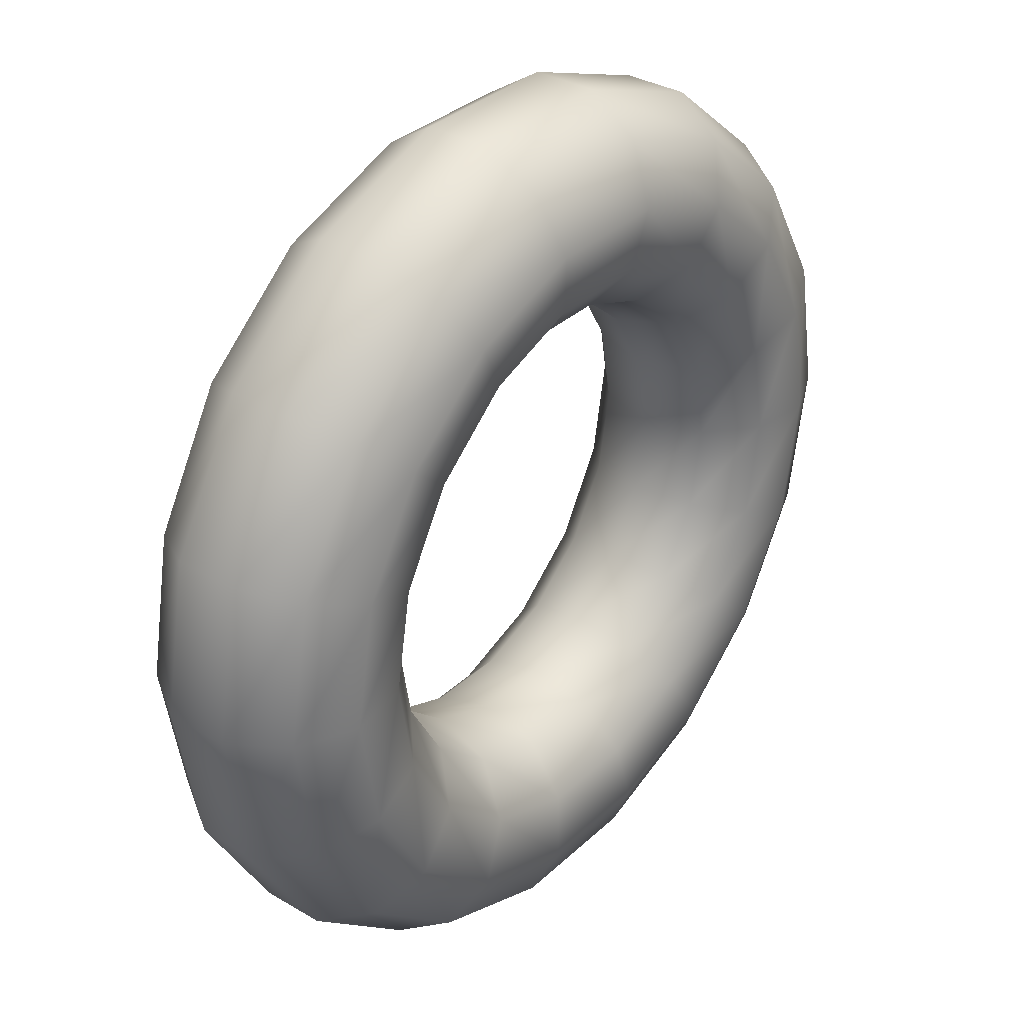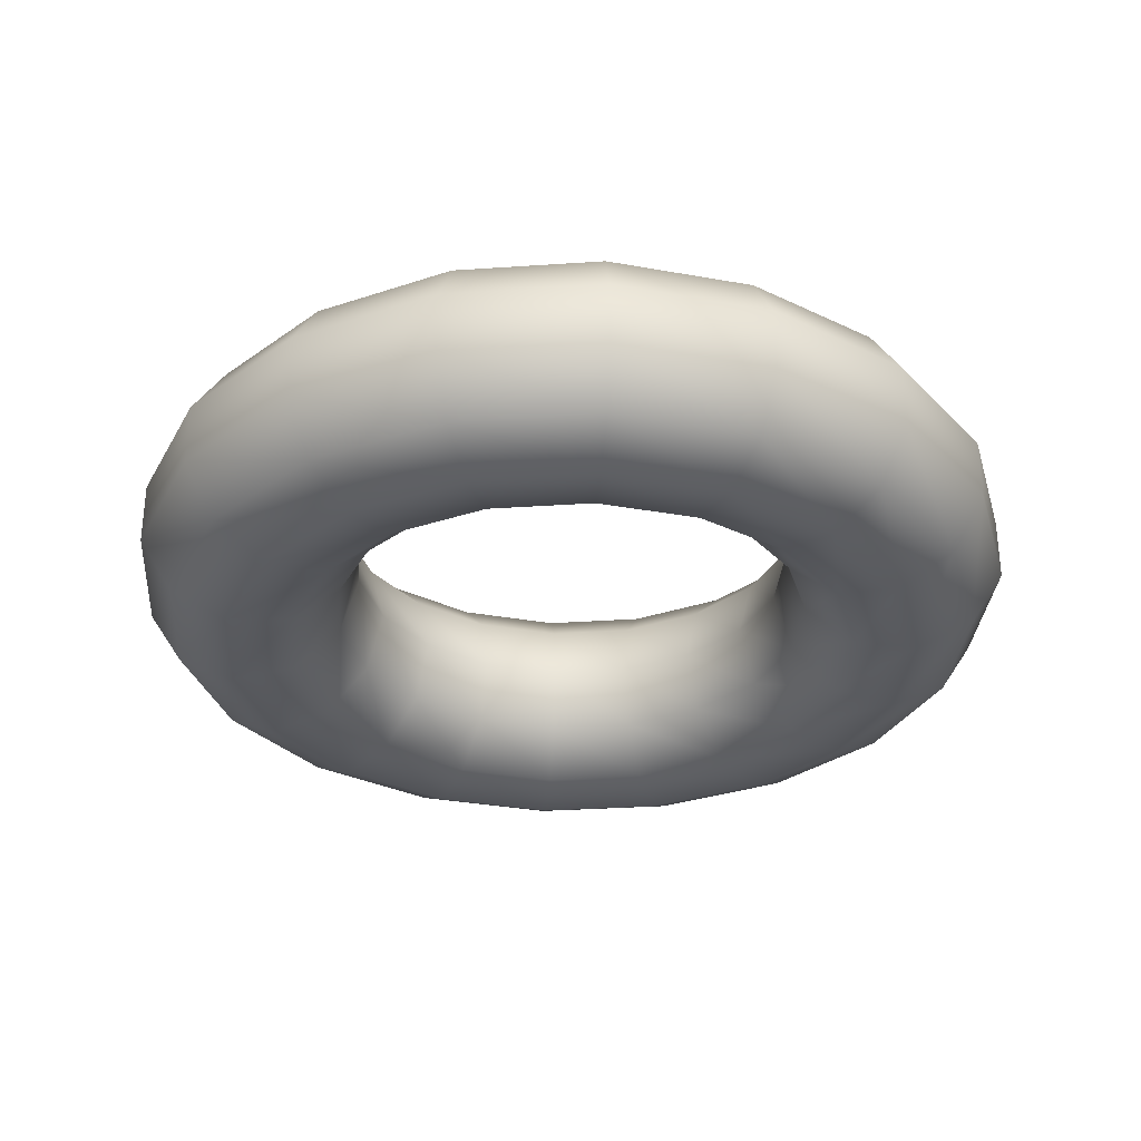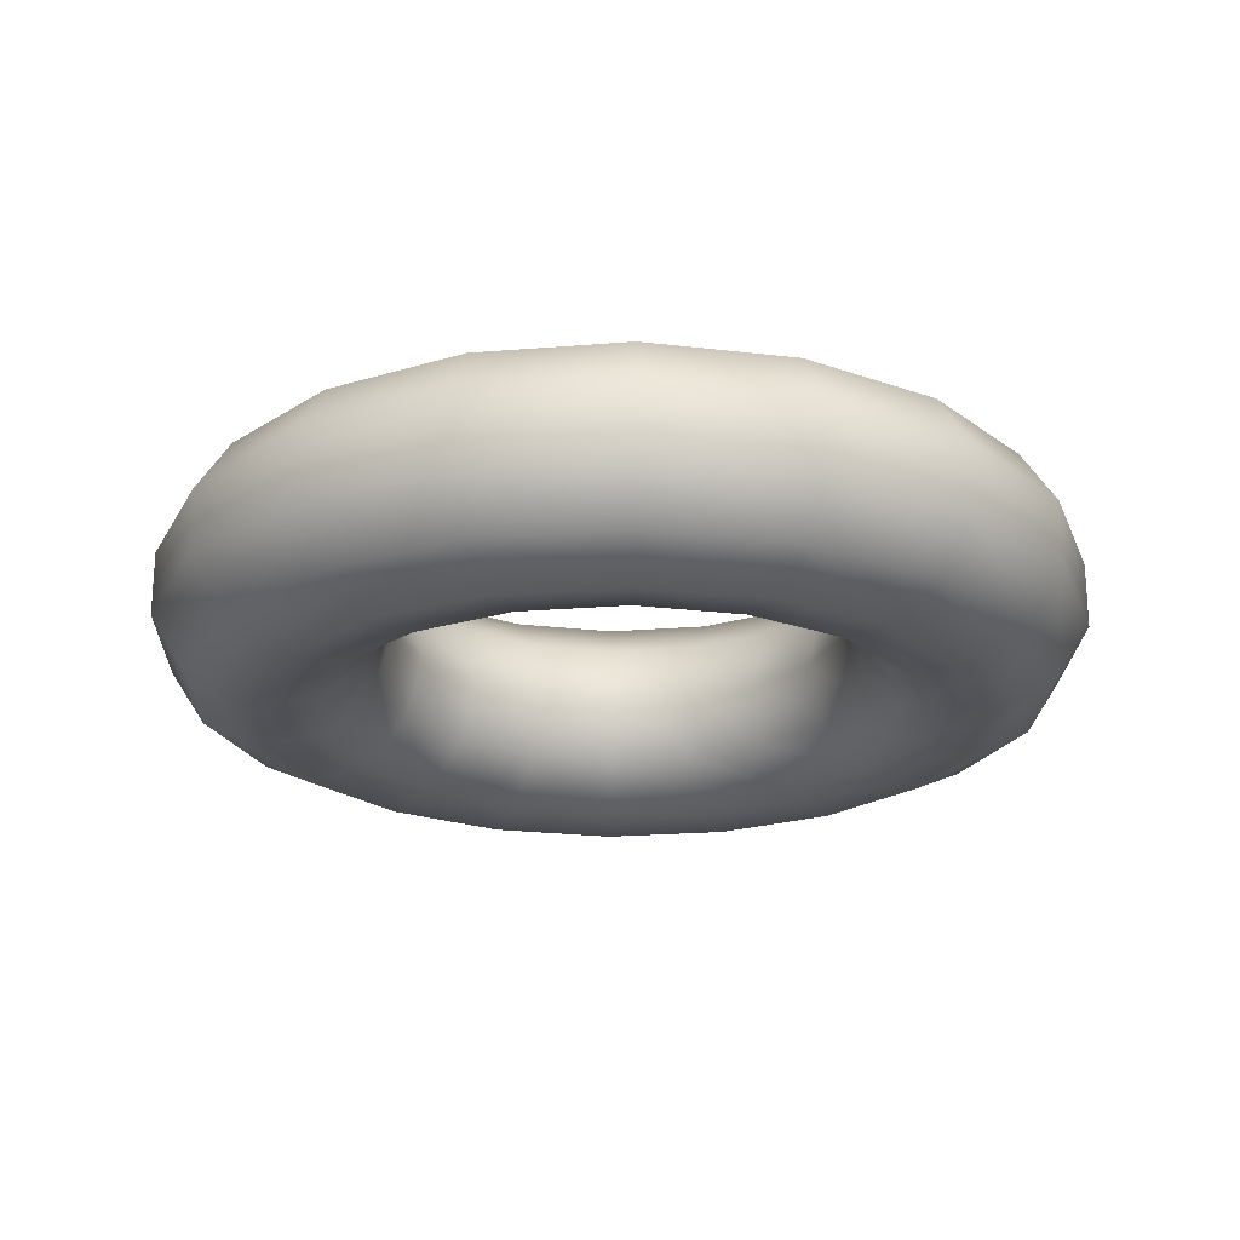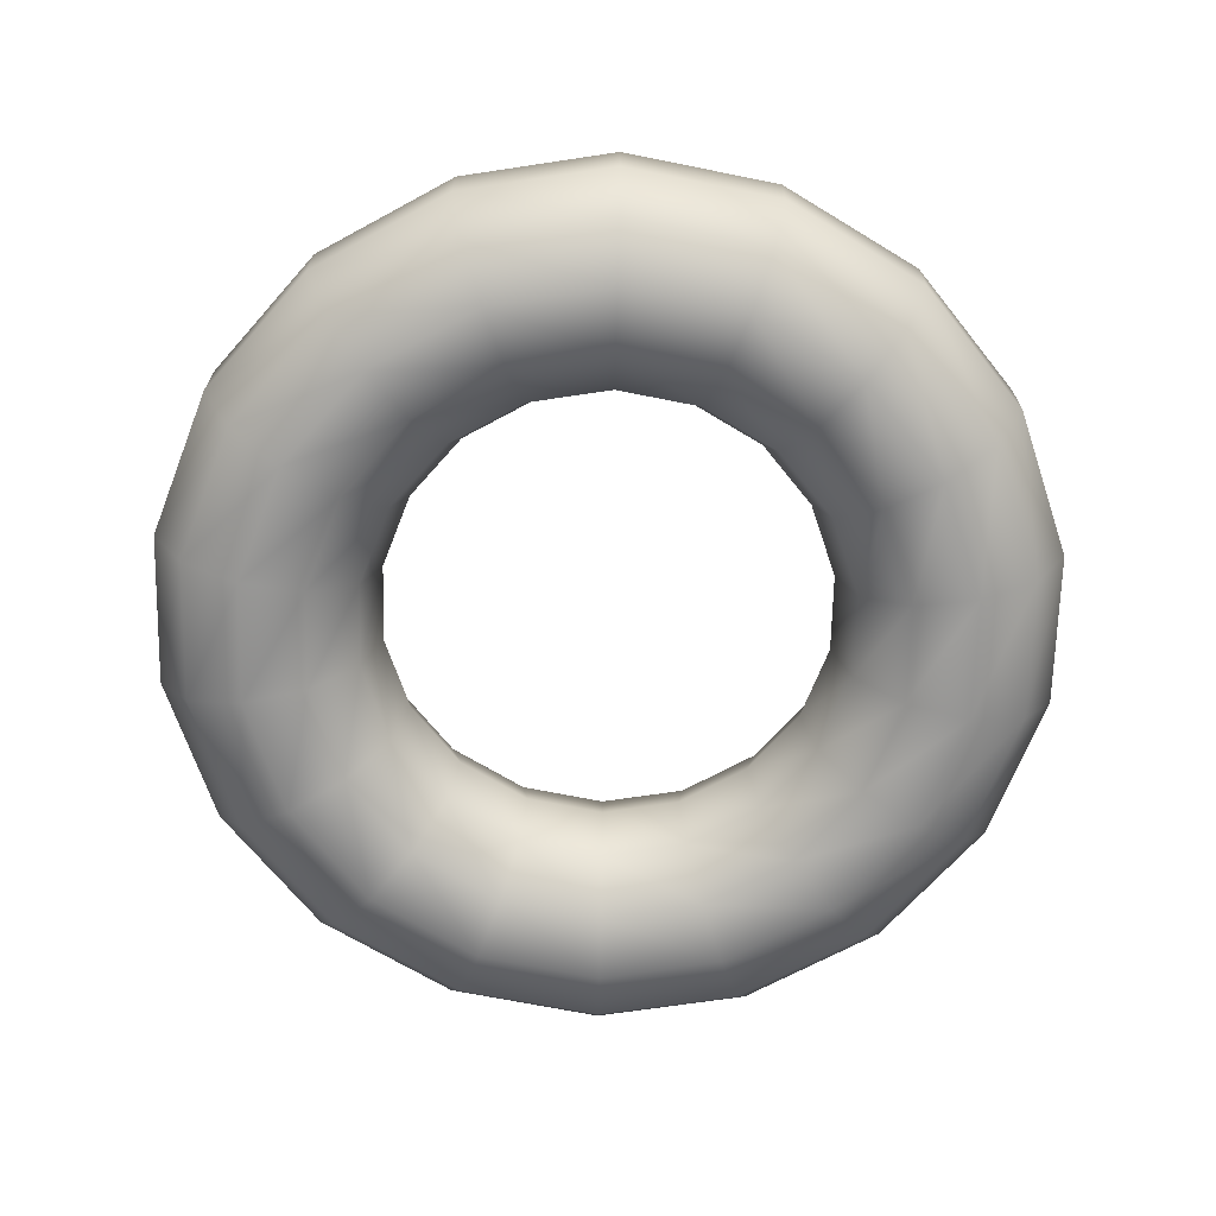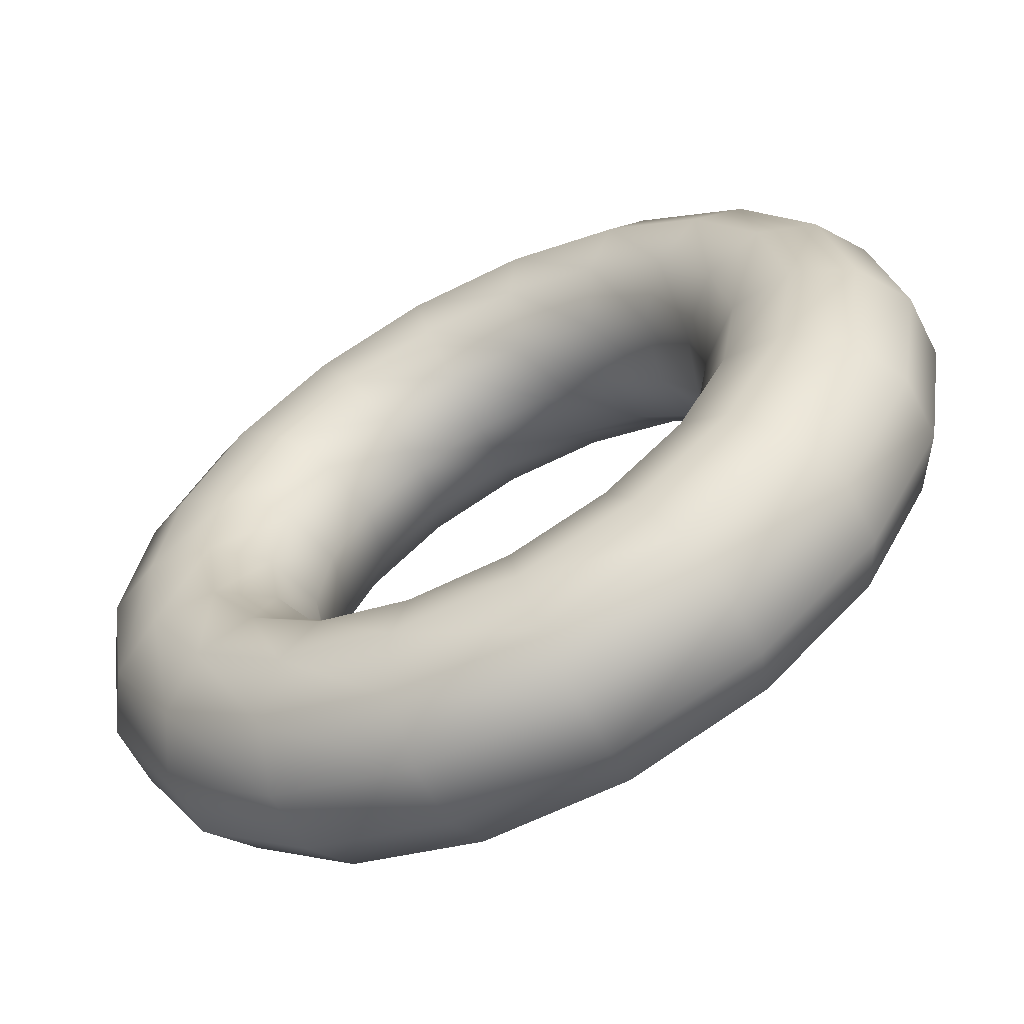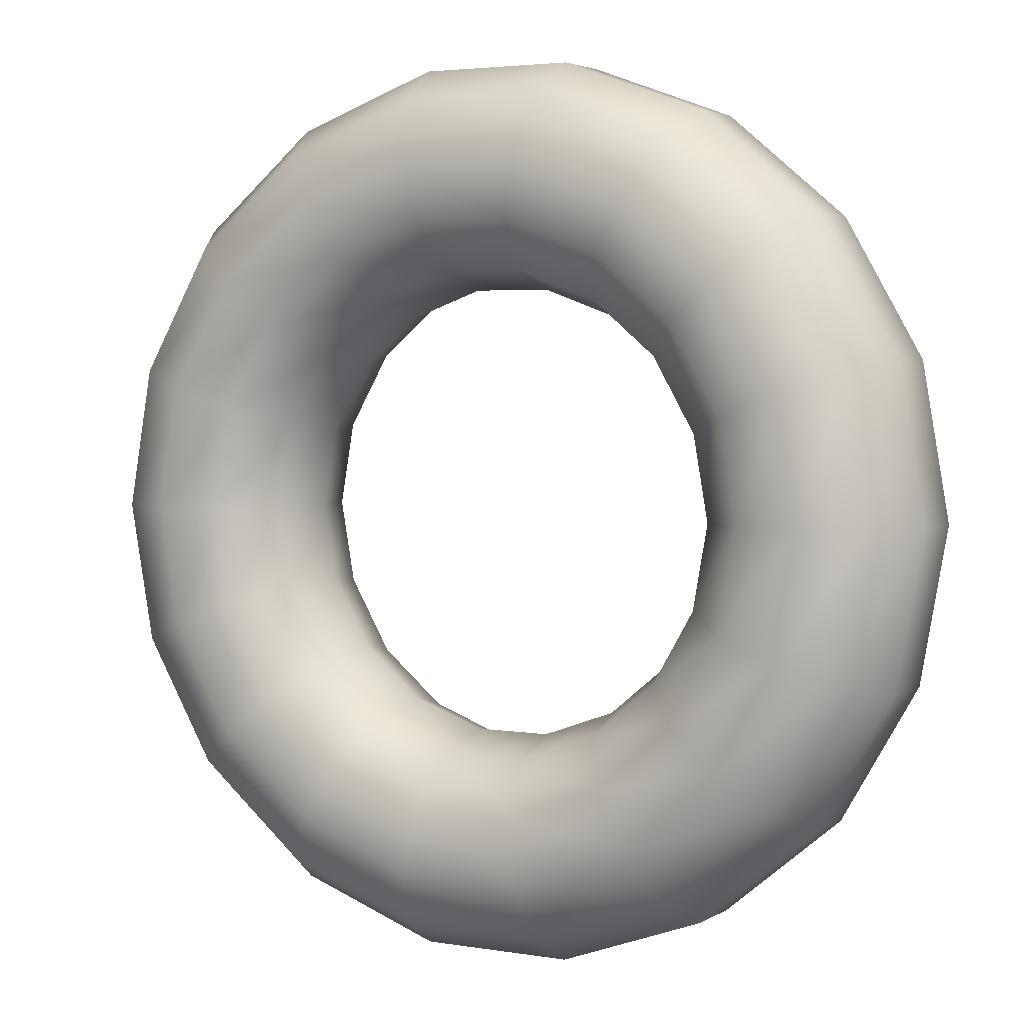
<metadata>
{"format":"obj","ext":"obj","renderer":"f3d","projection":"perspective","resolution":1024,"background":"white","views":[{"elev":33.7,"azim":-51.2,"up":"+Z"},{"elev":-31.1,"azim":25.5,"up":"+Y"},{"elev":-21.7,"azim":-51.9,"up":"+Y"},{"elev":-68.0,"azim":68.6,"up":"+Y"},{"elev":-61.3,"azim":27.2,"up":"+Z"},{"elev":3.6,"azim":-150.8,"up":"+Z"}]}
</metadata>
<code>
v 0.4698 0 -0.171
v 0.383 0 -0.3214
v 0.25 0 -0.433
v 0.08682 0 -0.4924
v -0.08682 0 -0.4924
v -0.25 0 -0.433
v -0.383 0 -0.3214
v -0.4698 0 -0.171
v -0.5 0 -0
v -0.4698 0 0.171
v -0.383 0 0.3214
v -0.25 0 0.433
v -0.08682 0 0.4924
v 0.08682 0 0.4924
v 0.25 0 0.433
v 0.383 0 0.3214
v 0.4698 0 0.171
v 0.5 0 0
v 0.5071 0.1352 -0.1846
v 0.4134 0.1352 -0.3469
v 0.2698 0.1352 -0.4674
v 0.09372 0.1352 -0.5315
v -0.09372 0.1352 -0.5315
v -0.2698 0.1352 -0.4674
v -0.4134 0.1352 -0.3469
v -0.5071 0.1352 -0.1846
v -0.5397 0.1352 -0
v -0.5071 0.1352 0.1846
v -0.4134 0.1352 0.3469
v -0.2698 0.1352 0.4674
v -0.09372 0.1352 0.5315
v 0.09372 0.1352 0.5315
v 0.2698 0.1352 0.4674
v 0.4134 0.1352 0.3469
v 0.5071 0.1352 0.1846
v 0.5397 0.1352 0
v 0.6072 0.2274 -0.221
v 0.495 0.2274 -0.4153
v 0.3231 0.2274 -0.5596
v 0.1122 0.2274 -0.6363
v -0.1122 0.2274 -0.6363
v -0.3231 0.2274 -0.5596
v -0.495 0.2274 -0.4153
v -0.6072 0.2274 -0.221
v -0.6461 0.2274 -0
v -0.6072 0.2274 0.221
v -0.495 0.2274 0.4153
v -0.3231 0.2274 0.5596
v -0.1122 0.2274 0.6363
v 0.1122 0.2274 0.6363
v 0.3231 0.2274 0.5596
v 0.495 0.2274 0.4153
v 0.6072 0.2274 0.221
v 0.6461 0.2274 0
v 0.7382 0.2475 -0.2687
v 0.6018 0.2475 -0.505
v 0.3928 0.2475 -0.6803
v 0.1364 0.2475 -0.7736
v -0.1364 0.2475 -0.7736
v -0.3928 0.2475 -0.6803
v -0.6018 0.2475 -0.505
v -0.7382 0.2475 -0.2687
v -0.7856 0.2475 -0
v -0.7382 0.2475 0.2687
v -0.6018 0.2475 0.505
v -0.3928 0.2475 0.6803
v -0.1364 0.2475 0.7736
v 0.1364 0.2475 0.7736
v 0.3928 0.2475 0.6803
v 0.6018 0.2475 0.505
v 0.7382 0.2475 0.2687
v 0.7856 0.2475 0
v 0.8586 0.1889 -0.3125
v 0.6999 0.1889 -0.5873
v 0.4569 0.1889 -0.7913
v 0.1587 0.1889 -0.8998
v -0.1587 0.1889 -0.8998
v -0.4569 0.1889 -0.7913
v -0.6999 0.1889 -0.5873
v -0.8586 0.1889 -0.3125
v -0.9137 0.1889 -0
v -0.8586 0.1889 0.3125
v -0.6999 0.1889 0.5873
v -0.4569 0.1889 0.7913
v -0.1587 0.1889 0.8998
v 0.1587 0.1889 0.8998
v 0.4569 0.1889 0.7913
v 0.6999 0.1889 0.5873
v 0.8586 0.1889 0.3125
v 0.9137 0.1889 0
v 0.9302 0.07043 -0.3386
v 0.7583 0.07043 -0.6363
v 0.4949 0.07043 -0.8573
v 0.1719 0.07043 -0.9748
v -0.1719 0.07043 -0.9748
v -0.4949 0.07043 -0.8573
v -0.7583 0.07043 -0.6363
v -0.9302 0.07043 -0.3386
v -0.9899 0.07043 -0
v -0.9302 0.07043 0.3386
v -0.7583 0.07043 0.6363
v -0.4949 0.07043 0.8573
v -0.1719 0.07043 0.9748
v 0.1719 0.07043 0.9748
v 0.4949 0.07043 0.8573
v 0.7583 0.07043 0.6363
v 0.9302 0.07043 0.3386
v 0.9899 0.07043 0
v 0.9302 -0.07043 -0.3386
v 0.7583 -0.07043 -0.6363
v 0.4949 -0.07043 -0.8573
v 0.1719 -0.07043 -0.9748
v -0.1719 -0.07043 -0.9748
v -0.4949 -0.07043 -0.8573
v -0.7583 -0.07043 -0.6363
v -0.9302 -0.07043 -0.3386
v -0.9899 -0.07043 -0
v -0.9302 -0.07043 0.3386
v -0.7583 -0.07043 0.6363
v -0.4949 -0.07043 0.8573
v -0.1719 -0.07043 0.9748
v 0.1719 -0.07043 0.9748
v 0.4949 -0.07043 0.8573
v 0.7583 -0.07043 0.6363
v 0.9302 -0.07043 0.3386
v 0.9899 -0.07043 0
v 0.8586 -0.1889 -0.3125
v 0.6999 -0.1889 -0.5873
v 0.4569 -0.1889 -0.7913
v 0.1587 -0.1889 -0.8998
v -0.1587 -0.1889 -0.8998
v -0.4569 -0.1889 -0.7913
v -0.6999 -0.1889 -0.5873
v -0.8586 -0.1889 -0.3125
v -0.9137 -0.1889 -0
v -0.8586 -0.1889 0.3125
v -0.6999 -0.1889 0.5873
v -0.4569 -0.1889 0.7913
v -0.1587 -0.1889 0.8998
v 0.1587 -0.1889 0.8998
v 0.4569 -0.1889 0.7913
v 0.6999 -0.1889 0.5873
v 0.8586 -0.1889 0.3125
v 0.9137 -0.1889 0
v 0.7382 -0.2475 -0.2687
v 0.6018 -0.2475 -0.505
v 0.3928 -0.2475 -0.6803
v 0.1364 -0.2475 -0.7736
v -0.1364 -0.2475 -0.7736
v -0.3928 -0.2475 -0.6803
v -0.6018 -0.2475 -0.505
v -0.7382 -0.2475 -0.2687
v -0.7856 -0.2475 -0
v -0.7382 -0.2475 0.2687
v -0.6018 -0.2475 0.505
v -0.3928 -0.2475 0.6803
v -0.1364 -0.2475 0.7736
v 0.1364 -0.2475 0.7736
v 0.3928 -0.2475 0.6803
v 0.6018 -0.2475 0.505
v 0.7382 -0.2475 0.2687
v 0.7856 -0.2475 0
v 0.6072 -0.2274 -0.221
v 0.495 -0.2274 -0.4153
v 0.3231 -0.2274 -0.5596
v 0.1122 -0.2274 -0.6363
v -0.1122 -0.2274 -0.6363
v -0.3231 -0.2274 -0.5596
v -0.495 -0.2274 -0.4153
v -0.6072 -0.2274 -0.221
v -0.6461 -0.2274 -0
v -0.6072 -0.2274 0.221
v -0.495 -0.2274 0.4153
v -0.3231 -0.2274 0.5596
v -0.1122 -0.2274 0.6363
v 0.1122 -0.2274 0.6363
v 0.3231 -0.2274 0.5596
v 0.495 -0.2274 0.4153
v 0.6072 -0.2274 0.221
v 0.6461 -0.2274 0
v 0.5071 -0.1352 -0.1846
v 0.4134 -0.1352 -0.3469
v 0.2698 -0.1352 -0.4674
v 0.09372 -0.1352 -0.5315
v -0.09372 -0.1352 -0.5315
v -0.2698 -0.1352 -0.4674
v -0.4134 -0.1352 -0.3469
v -0.5071 -0.1352 -0.1846
v -0.5397 -0.1352 -0
v -0.5071 -0.1352 0.1846
v -0.4134 -0.1352 0.3469
v -0.2698 -0.1352 0.4674
v -0.09372 -0.1352 0.5315
v 0.09372 -0.1352 0.5315
v 0.2698 -0.1352 0.4674
v 0.4134 -0.1352 0.3469
v 0.5071 -0.1352 0.1846
v 0.5397 -0.1352 0
f 2 1 20
f 20 1 19
f 3 2 21
f 21 2 20
f 4 3 22
f 22 3 21
f 5 4 23
f 23 4 22
f 6 5 24
f 24 5 23
f 7 6 25
f 25 6 24
f 8 7 26
f 26 7 25
f 9 8 27
f 27 8 26
f 10 9 28
f 28 9 27
f 11 10 29
f 29 10 28
f 12 11 30
f 30 11 29
f 13 12 31
f 31 12 30
f 14 13 32
f 32 13 31
f 15 14 33
f 33 14 32
f 16 15 34
f 34 15 33
f 17 16 35
f 35 16 34
f 18 17 36
f 36 17 35
f 1 18 19
f 19 18 36
f 20 19 38
f 38 19 37
f 21 20 39
f 39 20 38
f 22 21 40
f 40 21 39
f 23 22 41
f 41 22 40
f 24 23 42
f 42 23 41
f 25 24 43
f 43 24 42
f 26 25 44
f 44 25 43
f 27 26 45
f 45 26 44
f 28 27 46
f 46 27 45
f 29 28 47
f 47 28 46
f 30 29 48
f 48 29 47
f 31 30 49
f 49 30 48
f 32 31 50
f 50 31 49
f 33 32 51
f 51 32 50
f 34 33 52
f 52 33 51
f 35 34 53
f 53 34 52
f 36 35 54
f 54 35 53
f 19 36 37
f 37 36 54
f 38 37 56
f 56 37 55
f 39 38 57
f 57 38 56
f 40 39 58
f 58 39 57
f 41 40 59
f 59 40 58
f 42 41 60
f 60 41 59
f 43 42 61
f 61 42 60
f 44 43 62
f 62 43 61
f 45 44 63
f 63 44 62
f 46 45 64
f 64 45 63
f 47 46 65
f 65 46 64
f 48 47 66
f 66 47 65
f 49 48 67
f 67 48 66
f 50 49 68
f 68 49 67
f 51 50 69
f 69 50 68
f 52 51 70
f 70 51 69
f 53 52 71
f 71 52 70
f 54 53 72
f 72 53 71
f 37 54 55
f 55 54 72
f 56 55 74
f 74 55 73
f 57 56 75
f 75 56 74
f 58 57 76
f 76 57 75
f 59 58 77
f 77 58 76
f 60 59 78
f 78 59 77
f 61 60 79
f 79 60 78
f 62 61 80
f 80 61 79
f 63 62 81
f 81 62 80
f 64 63 82
f 82 63 81
f 65 64 83
f 83 64 82
f 66 65 84
f 84 65 83
f 67 66 85
f 85 66 84
f 68 67 86
f 86 67 85
f 69 68 87
f 87 68 86
f 70 69 88
f 88 69 87
f 71 70 89
f 89 70 88
f 72 71 90
f 90 71 89
f 55 72 73
f 73 72 90
f 74 73 92
f 92 73 91
f 75 74 93
f 93 74 92
f 76 75 94
f 94 75 93
f 77 76 95
f 95 76 94
f 78 77 96
f 96 77 95
f 79 78 97
f 97 78 96
f 80 79 98
f 98 79 97
f 81 80 99
f 99 80 98
f 82 81 100
f 100 81 99
f 83 82 101
f 101 82 100
f 84 83 102
f 102 83 101
f 85 84 103
f 103 84 102
f 86 85 104
f 104 85 103
f 87 86 105
f 105 86 104
f 88 87 106
f 106 87 105
f 89 88 107
f 107 88 106
f 90 89 108
f 108 89 107
f 73 90 91
f 91 90 108
f 92 91 110
f 110 91 109
f 93 92 111
f 111 92 110
f 94 93 112
f 112 93 111
f 95 94 113
f 113 94 112
f 96 95 114
f 114 95 113
f 97 96 115
f 115 96 114
f 98 97 116
f 116 97 115
f 99 98 117
f 117 98 116
f 100 99 118
f 118 99 117
f 101 100 119
f 119 100 118
f 102 101 120
f 120 101 119
f 103 102 121
f 121 102 120
f 104 103 122
f 122 103 121
f 105 104 123
f 123 104 122
f 106 105 124
f 124 105 123
f 107 106 125
f 125 106 124
f 108 107 126
f 126 107 125
f 91 108 109
f 109 108 126
f 110 109 128
f 128 109 127
f 111 110 129
f 129 110 128
f 112 111 130
f 130 111 129
f 113 112 131
f 131 112 130
f 114 113 132
f 132 113 131
f 115 114 133
f 133 114 132
f 116 115 134
f 134 115 133
f 117 116 135
f 135 116 134
f 118 117 136
f 136 117 135
f 119 118 137
f 137 118 136
f 120 119 138
f 138 119 137
f 121 120 139
f 139 120 138
f 122 121 140
f 140 121 139
f 123 122 141
f 141 122 140
f 124 123 142
f 142 123 141
f 125 124 143
f 143 124 142
f 126 125 144
f 144 125 143
f 109 126 127
f 127 126 144
f 128 127 146
f 146 127 145
f 129 128 147
f 147 128 146
f 130 129 148
f 148 129 147
f 131 130 149
f 149 130 148
f 132 131 150
f 150 131 149
f 133 132 151
f 151 132 150
f 134 133 152
f 152 133 151
f 135 134 153
f 153 134 152
f 136 135 154
f 154 135 153
f 137 136 155
f 155 136 154
f 138 137 156
f 156 137 155
f 139 138 157
f 157 138 156
f 140 139 158
f 158 139 157
f 141 140 159
f 159 140 158
f 142 141 160
f 160 141 159
f 143 142 161
f 161 142 160
f 144 143 162
f 162 143 161
f 127 144 145
f 145 144 162
f 146 145 164
f 164 145 163
f 147 146 165
f 165 146 164
f 148 147 166
f 166 147 165
f 149 148 167
f 167 148 166
f 150 149 168
f 168 149 167
f 151 150 169
f 169 150 168
f 152 151 170
f 170 151 169
f 153 152 171
f 171 152 170
f 154 153 172
f 172 153 171
f 155 154 173
f 173 154 172
f 156 155 174
f 174 155 173
f 157 156 175
f 175 156 174
f 158 157 176
f 176 157 175
f 159 158 177
f 177 158 176
f 160 159 178
f 178 159 177
f 161 160 179
f 179 160 178
f 162 161 180
f 180 161 179
f 145 162 163
f 163 162 180
f 164 163 182
f 182 163 181
f 165 164 183
f 183 164 182
f 166 165 184
f 184 165 183
f 167 166 185
f 185 166 184
f 168 167 186
f 186 167 185
f 169 168 187
f 187 168 186
f 170 169 188
f 188 169 187
f 171 170 189
f 189 170 188
f 172 171 190
f 190 171 189
f 173 172 191
f 191 172 190
f 174 173 192
f 192 173 191
f 175 174 193
f 193 174 192
f 176 175 194
f 194 175 193
f 177 176 195
f 195 176 194
f 178 177 196
f 196 177 195
f 179 178 197
f 197 178 196
f 180 179 198
f 198 179 197
f 163 180 181
f 181 180 198
f 182 181 2
f 2 181 1
f 183 182 3
f 3 182 2
f 184 183 4
f 4 183 3
f 185 184 5
f 5 184 4
f 186 185 6
f 6 185 5
f 187 186 7
f 7 186 6
f 188 187 8
f 8 187 7
f 189 188 9
f 9 188 8
f 190 189 10
f 10 189 9
f 191 190 11
f 11 190 10
f 192 191 12
f 12 191 11
f 193 192 13
f 13 192 12
f 194 193 14
f 14 193 13
f 195 194 15
f 15 194 14
f 196 195 16
f 16 195 15
f 197 196 17
f 17 196 16
f 198 197 18
f 18 197 17
f 181 198 1
f 1 198 18

</code>
